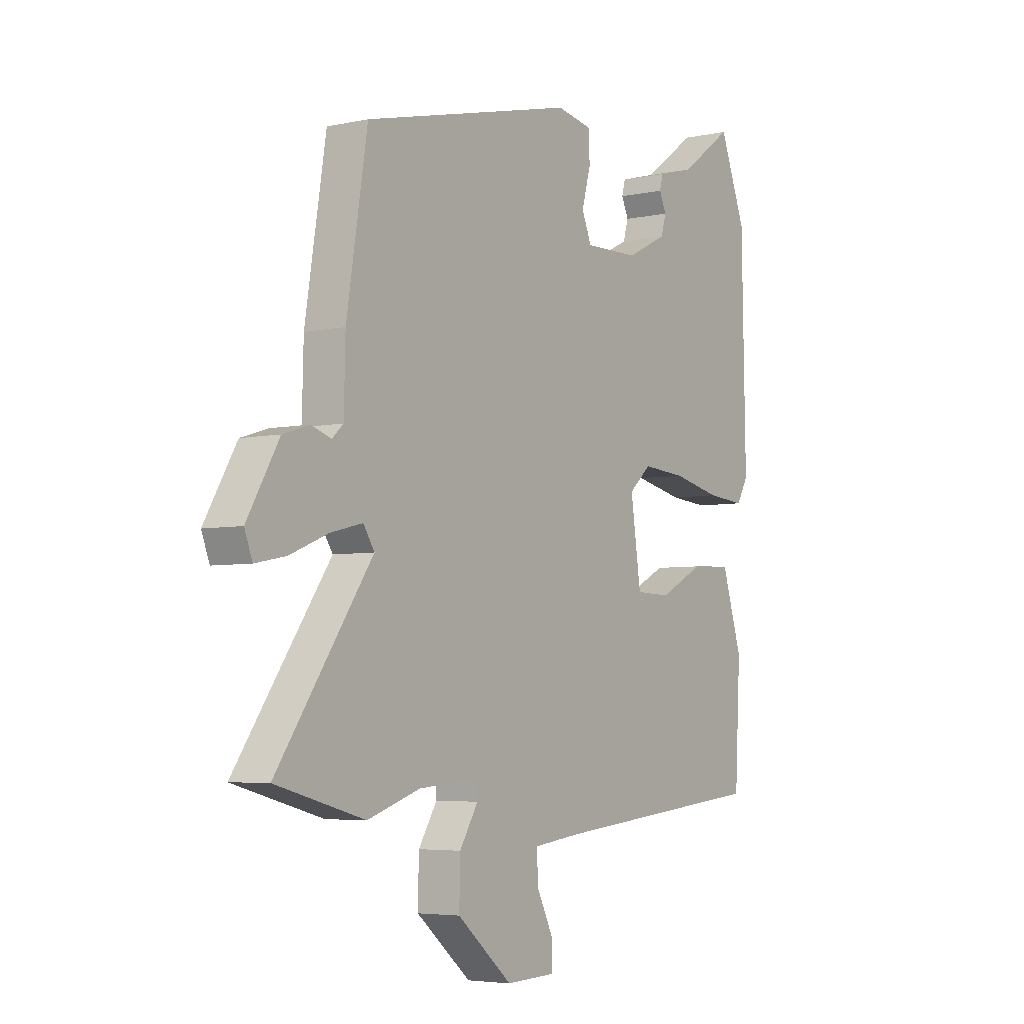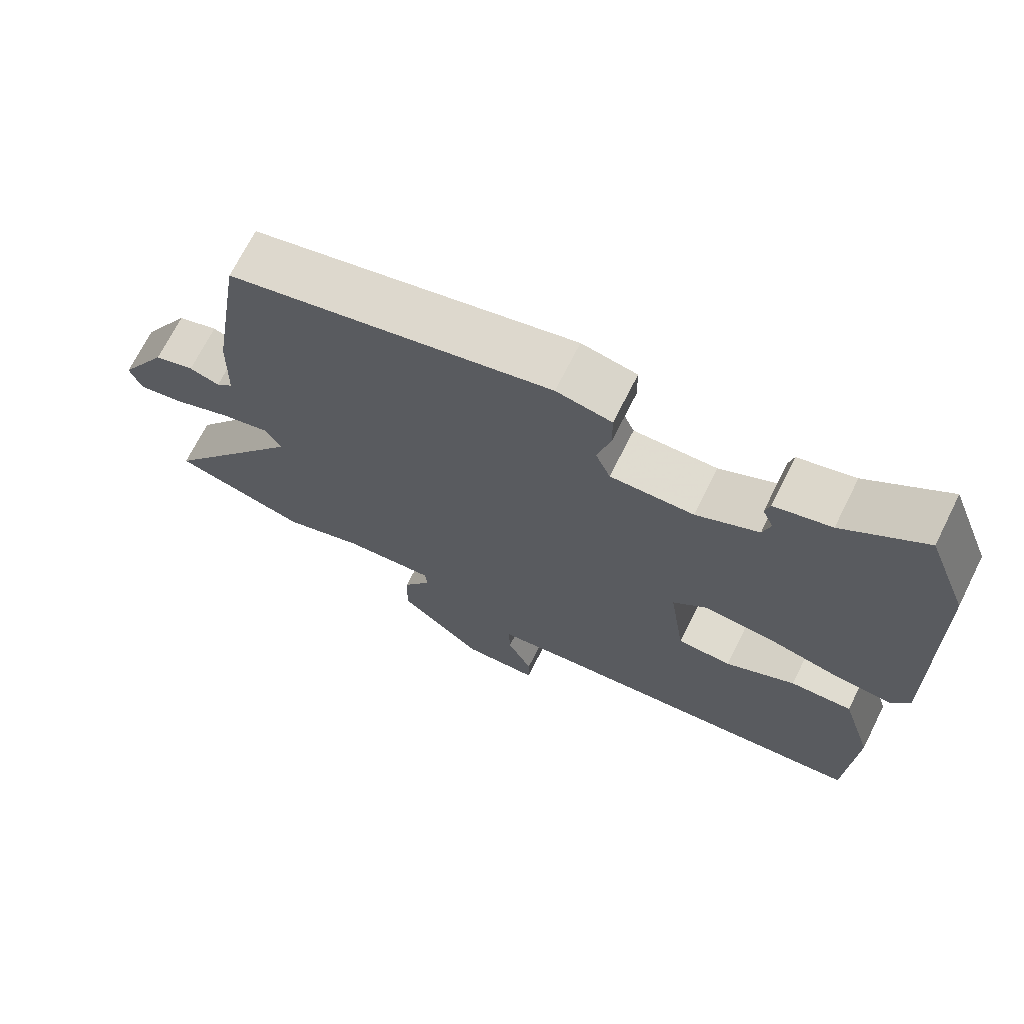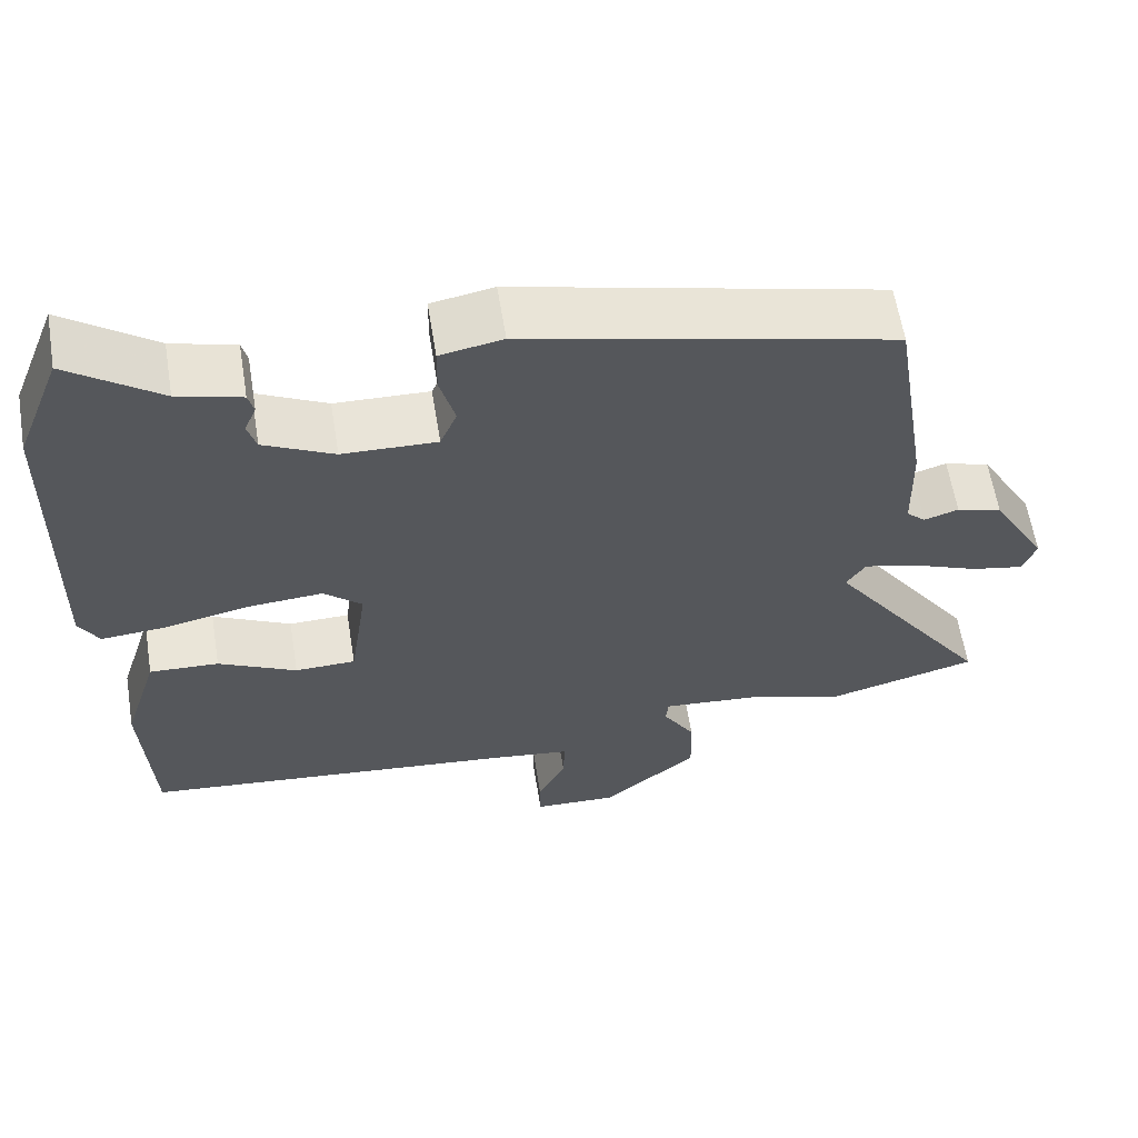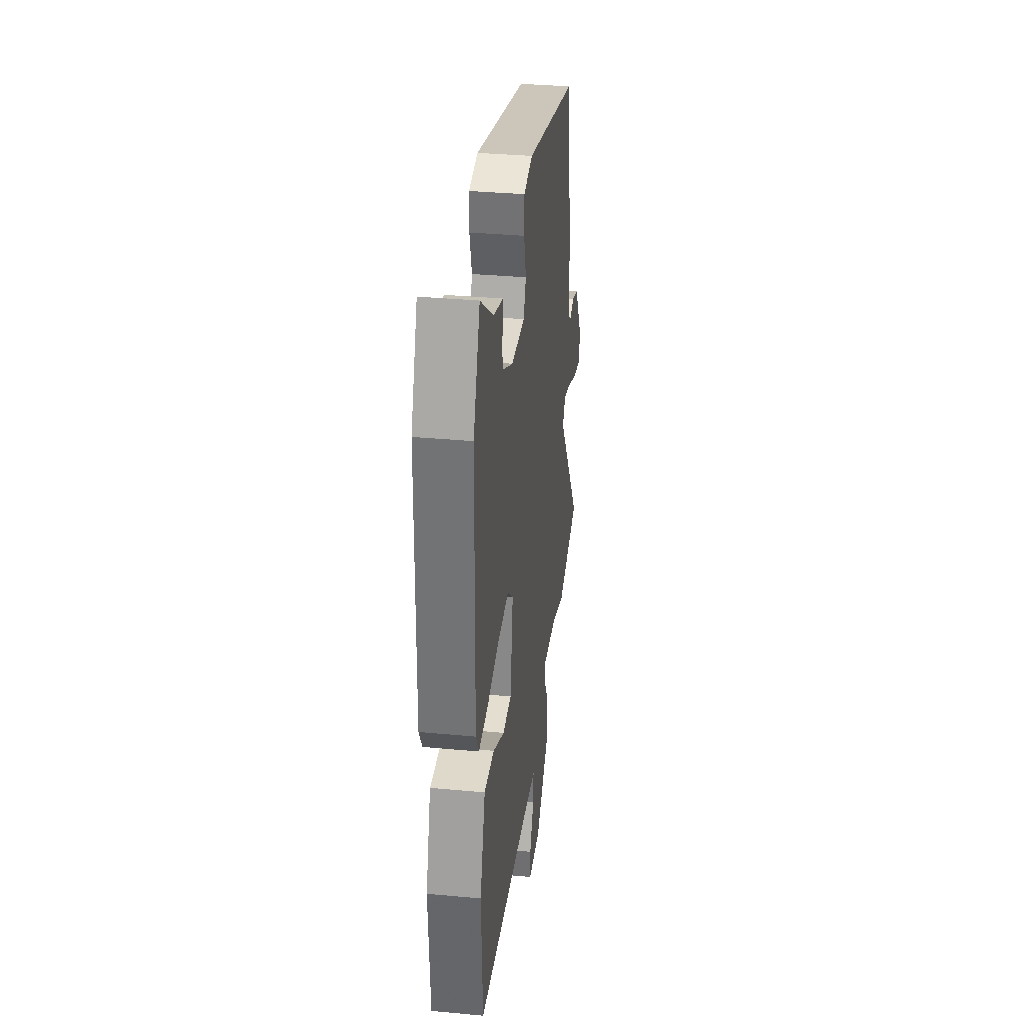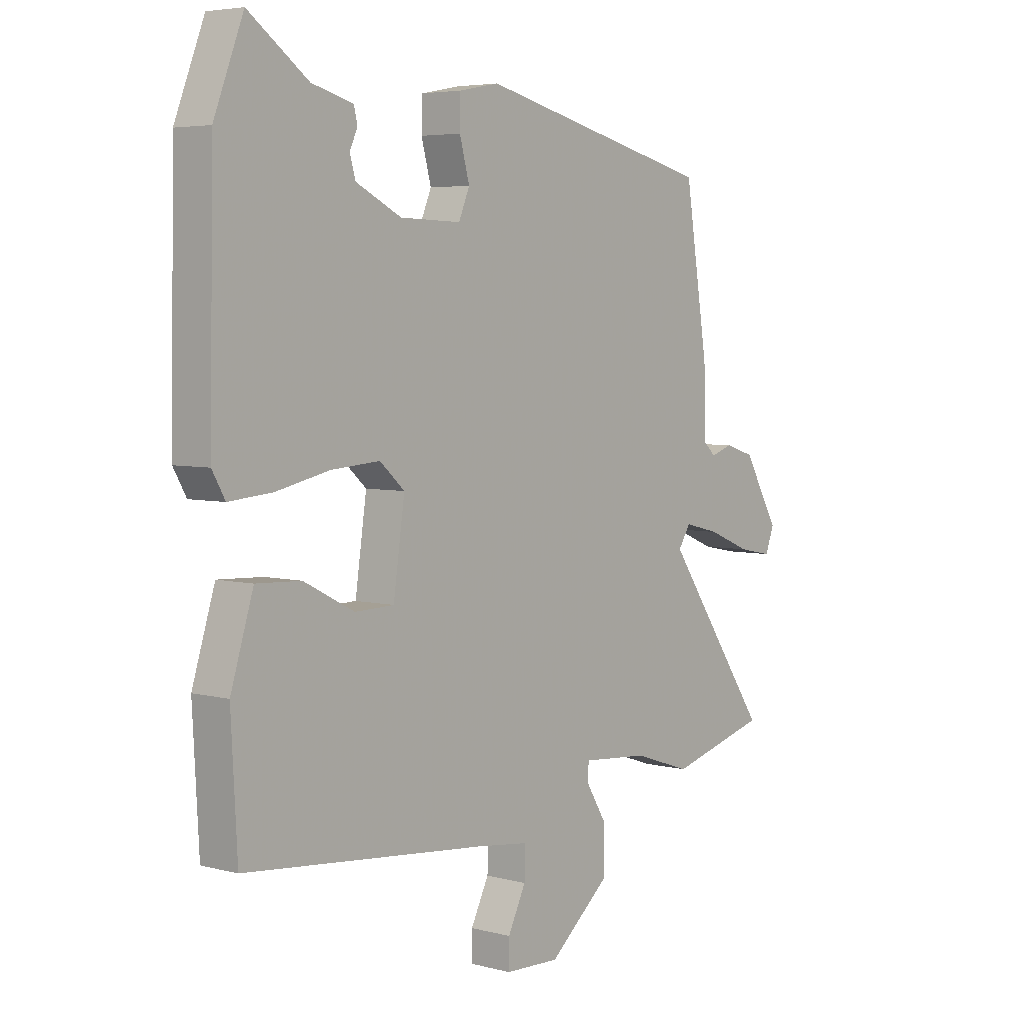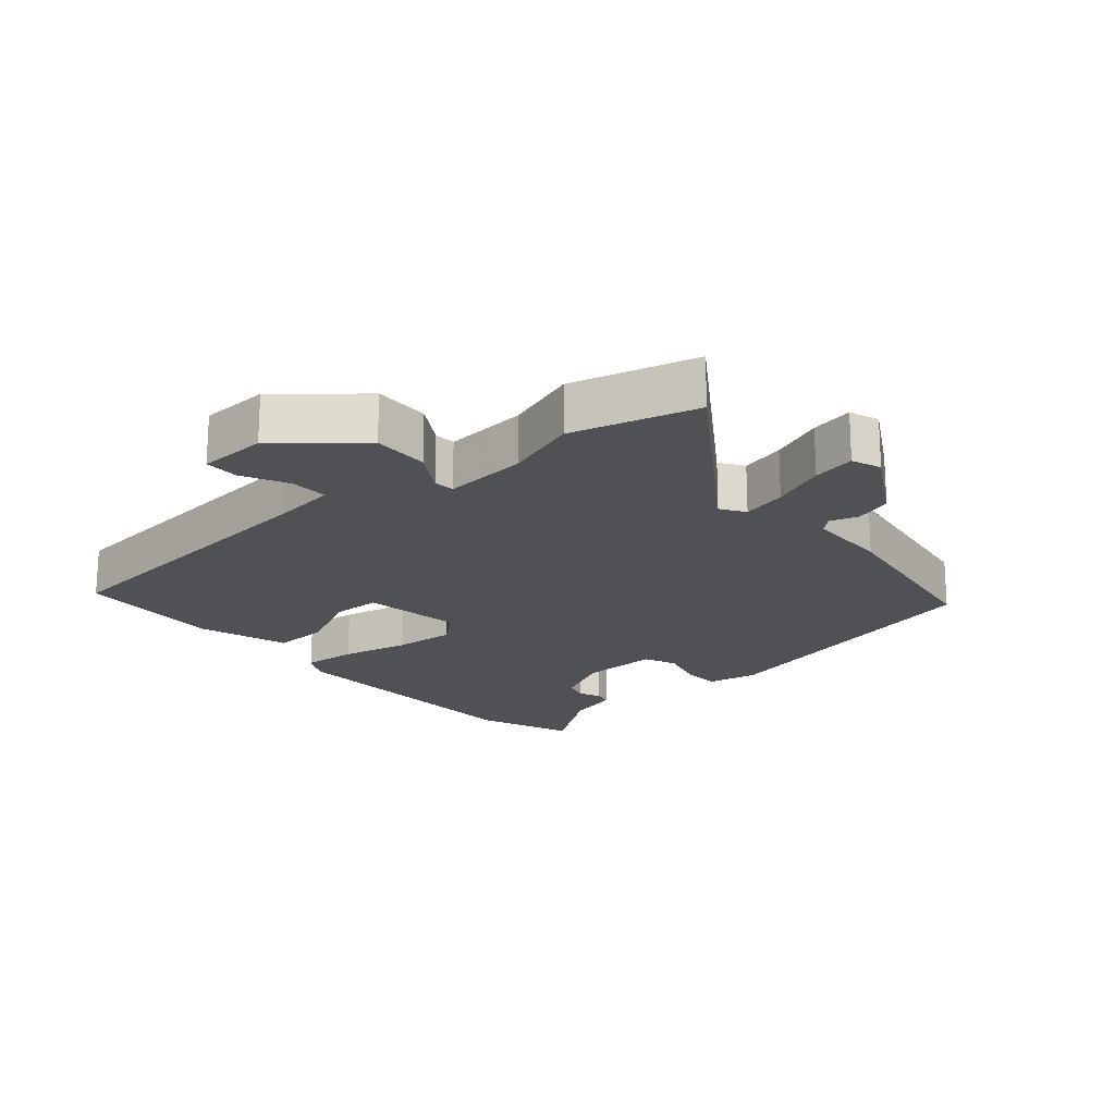
<metadata>
{"format":"obj","ext":"obj","renderer":"f3d","projection":"perspective","resolution":1024,"background":"white","views":[{"elev":-4.8,"azim":-55.3,"up":"+Z"},{"elev":70.0,"azim":26.6,"up":"+Z"},{"elev":61.0,"azim":170.8,"up":"+Z"},{"elev":34.3,"azim":97.2,"up":"+Z"},{"elev":4.9,"azim":129.5,"up":"+Z"},{"elev":-19.7,"azim":-139.2,"up":"+Y"}]}
</metadata>
<code>
v -0.471 0.07 -0.508
v -0.663 0.07 -0.456
v -0.458 0.07 -0.161
v -0.482 0.07 -0.124
v -0.551 0.07 -0.141
v -0.634 0.07 -0.175
v -0.7 0.07 -0.188
v -0.717 0.07 -0.143
v -0.648 0.07 -0.024
v -0.591 0.07 -0.006
v -0.548 0.07 -0.02
v -0.524 0.07 0.002
v -0.521 0.07 0.128
v -0.476 0.07 0.411
v -0.017 0.07 0.522
v 0.061 0.07 0.507
v 0.062 0.07 0.449
v 0.043 0.07 0.379
v 0.064 0.07 0.329
v 0.182 0.07 0.332
v 0.27 0.07 0.376
v 0.281 0.07 0.414
v 0.266 0.07 0.448
v 0.273 0.07 0.476
v 0.353 0.07 0.498
v 0.468 0.07 0.582
v 0.525 0.07 0.435
v 0.533 0.07 0.017
v 0.508 0.07 -0.027
v 0.425 0.07 -0.02
v 0.32 0.07 0.003
v 0.226 0.07 0.01
v 0.178 0.07 -0.033
v 0.2 0.07 -0.185
v 0.276 0.07 -0.187
v 0.374 0.07 -0.137
v 0.461 0.07 -0.133
v 0.505 0.07 -0.274
v 0.493 0.07 -0.498
v 0.022 0.07 -0.545
v -0.08 0.07 -0.558
v -0.078 0.07 -0.616
v -0.043 0.07 -0.687
v -0.043 0.07 -0.74
v -0.149 0.07 -0.744
v -0.268 0.07 -0.643
v -0.266 0.07 -0.556
v -0.226 0.07 -0.491
v -0.229 0.07 -0.459
v -0.358 0.07 -0.47
v -0.471 0 -0.508
v -0.663 0 -0.456
v -0.458 0 -0.161
v -0.482 0 -0.124
v -0.551 0 -0.141
v -0.634 0 -0.175
v -0.7 0 -0.188
v -0.717 0 -0.143
v -0.648 0 -0.024
v -0.591 0 -0.006
v -0.548 0 -0.02
v -0.524 0 0.002
v -0.521 0 0.128
v -0.476 0 0.411
v -0.017 0 0.522
v 0.061 0 0.507
v 0.062 0 0.449
v 0.043 0 0.379
v 0.064 0 0.329
v 0.182 0 0.332
v 0.27 0 0.376
v 0.281 0 0.414
v 0.266 0 0.448
v 0.273 0 0.476
v 0.353 0 0.498
v 0.468 0 0.582
v 0.525 0 0.435
v 0.533 0 0.017
v 0.508 0 -0.027
v 0.425 0 -0.02
v 0.32 0 0.003
v 0.226 0 0.01
v 0.178 0 -0.033
v 0.2 0 -0.185
v 0.276 0 -0.187
v 0.374 0 -0.137
v 0.461 0 -0.133
v 0.505 0 -0.274
v 0.493 0 -0.498
v 0.022 0 -0.545
v -0.08 0 -0.558
v -0.078 0 -0.616
v -0.043 0 -0.687
v -0.043 0 -0.74
v -0.149 0 -0.744
v -0.268 0 -0.643
v -0.266 0 -0.556
v -0.226 0 -0.491
v -0.229 0 -0.459
v -0.358 0 -0.47
f 45 46 47 48
f 45 48 49
f 42 43 44 45
f 41 42 45 49
f 40 41 49
f 39 40 49
f 38 39 49
f 35 36 37 38
f 34 35 38 49
f 33 34 49 50
f 28 29 30 31
f 28 31 32
f 25 26 27 28
f 25 28 32
f 22 23 24 25
f 21 22 25 32
f 20 21 32 33
f 15 16 17 18
f 13 14 15 18
f 12 13 18 19
f 11 12 19 20
f 9 10 11
f 8 9 11
f 5 6 7 8
f 4 5 8 11
f 3 4 11 20
f 3 20 33 50
f 1 2 3 50
f 98 97 96 95
f 99 98 95
f 95 94 93 92
f 99 95 92 91
f 99 91 90
f 99 90 89
f 99 89 88
f 88 87 86 85
f 99 88 85 84
f 100 99 84 83
f 81 80 79 78
f 82 81 78
f 78 77 76 75
f 82 78 75
f 75 74 73 72
f 82 75 72 71
f 83 82 71 70
f 68 67 66 65
f 68 65 64 63
f 69 68 63 62
f 70 69 62 61
f 61 60 59
f 61 59 58
f 58 57 56 55
f 61 58 55 54
f 70 61 54 53
f 100 83 70 53
f 100 53 52 51
f 1 51 52 2
f 2 52 53 3
f 3 53 54 4
f 4 54 55 5
f 5 55 56 6
f 6 56 57 7
f 7 57 58 8
f 8 58 59 9
f 9 59 60 10
f 10 60 61 11
f 11 61 62 12
f 12 62 63 13
f 13 63 64 14
f 14 64 65 15
f 15 65 66 16
f 16 66 67 17
f 17 67 68 18
f 18 68 69 19
f 19 69 70 20
f 20 70 71 21
f 21 71 72 22
f 22 72 73 23
f 23 73 74 24
f 24 74 75 25
f 25 75 76 26
f 26 76 77 27
f 27 77 78 28
f 28 78 79 29
f 29 79 80 30
f 30 80 81 31
f 31 81 82 32
f 32 82 83 33
f 33 83 84 34
f 34 84 85 35
f 35 85 86 36
f 36 86 87 37
f 37 87 88 38
f 38 88 89 39
f 39 89 90 40
f 40 90 91 41
f 41 91 92 42
f 42 92 93 43
f 43 93 94 44
f 44 94 95 45
f 45 95 96 46
f 46 96 97 47
f 47 97 98 48
f 48 98 99 49
f 49 99 100 50
f 50 100 51 1

</code>
